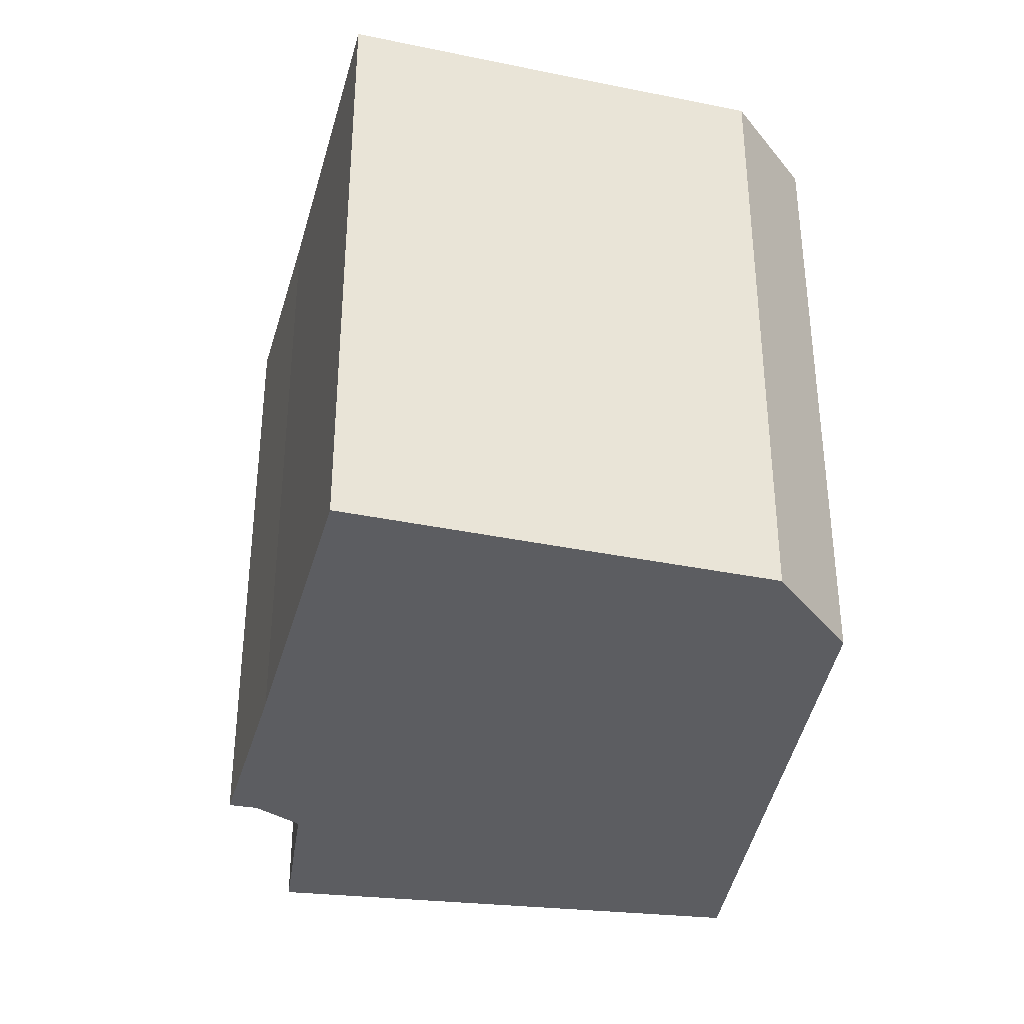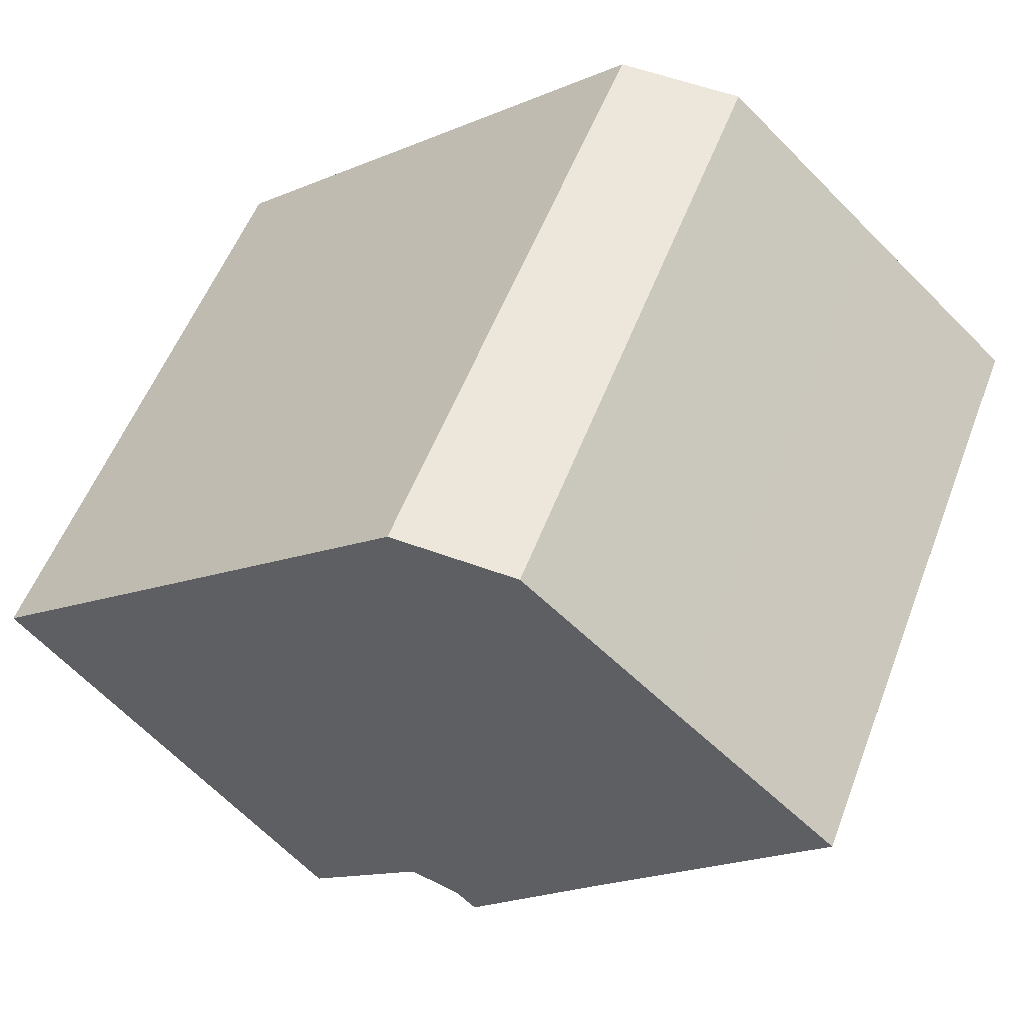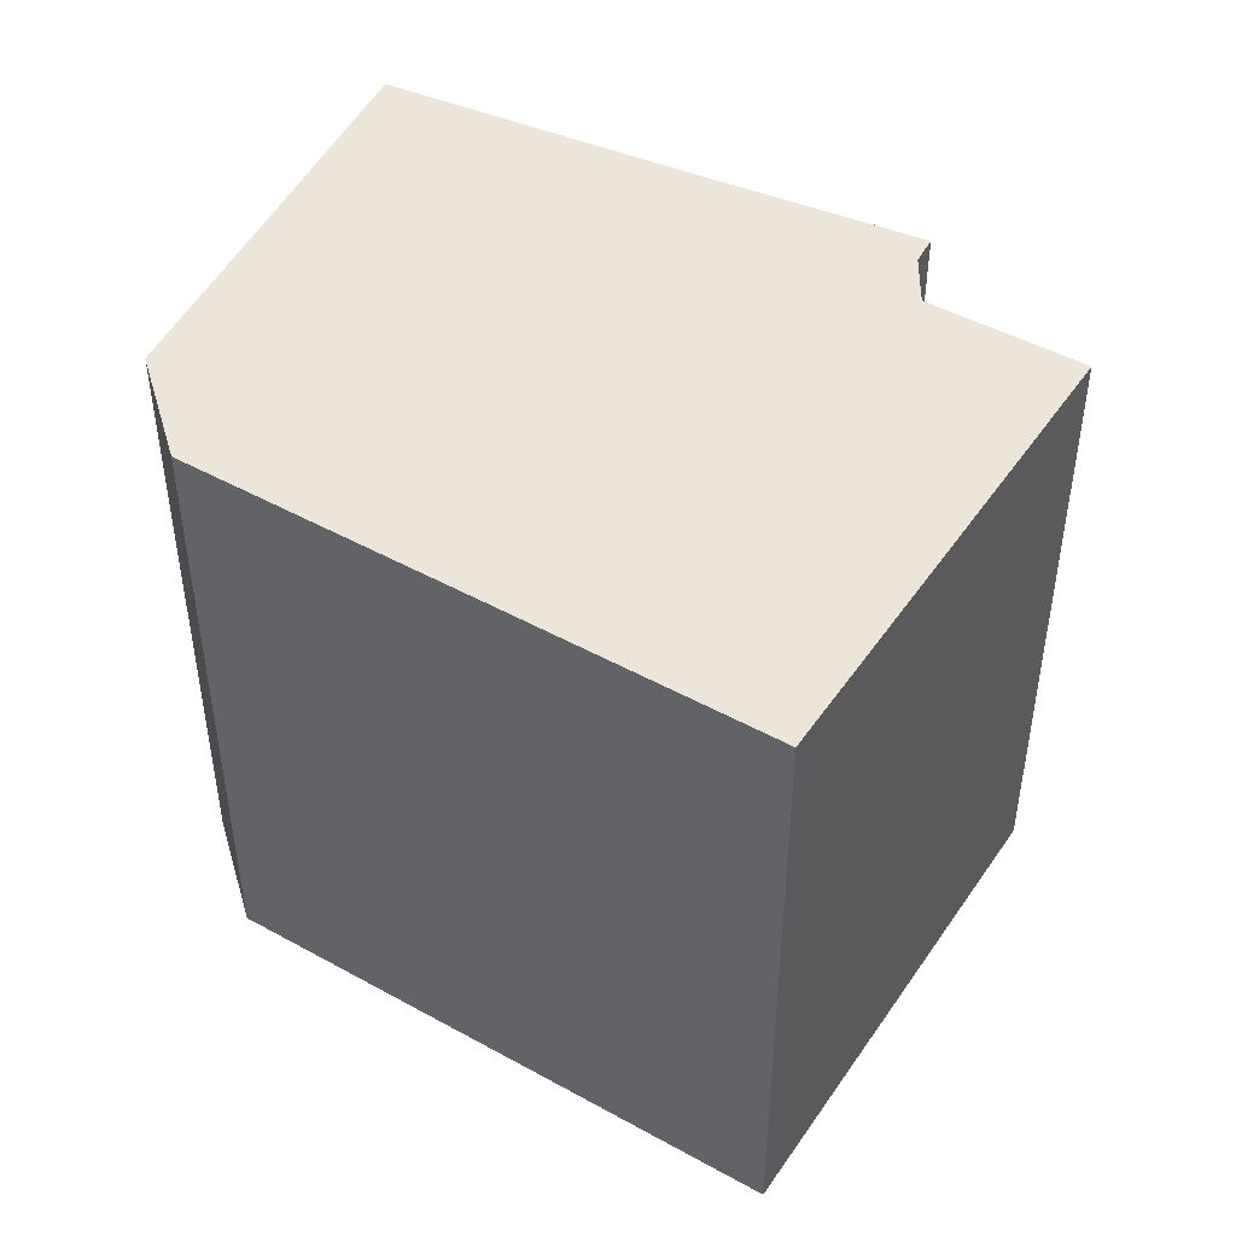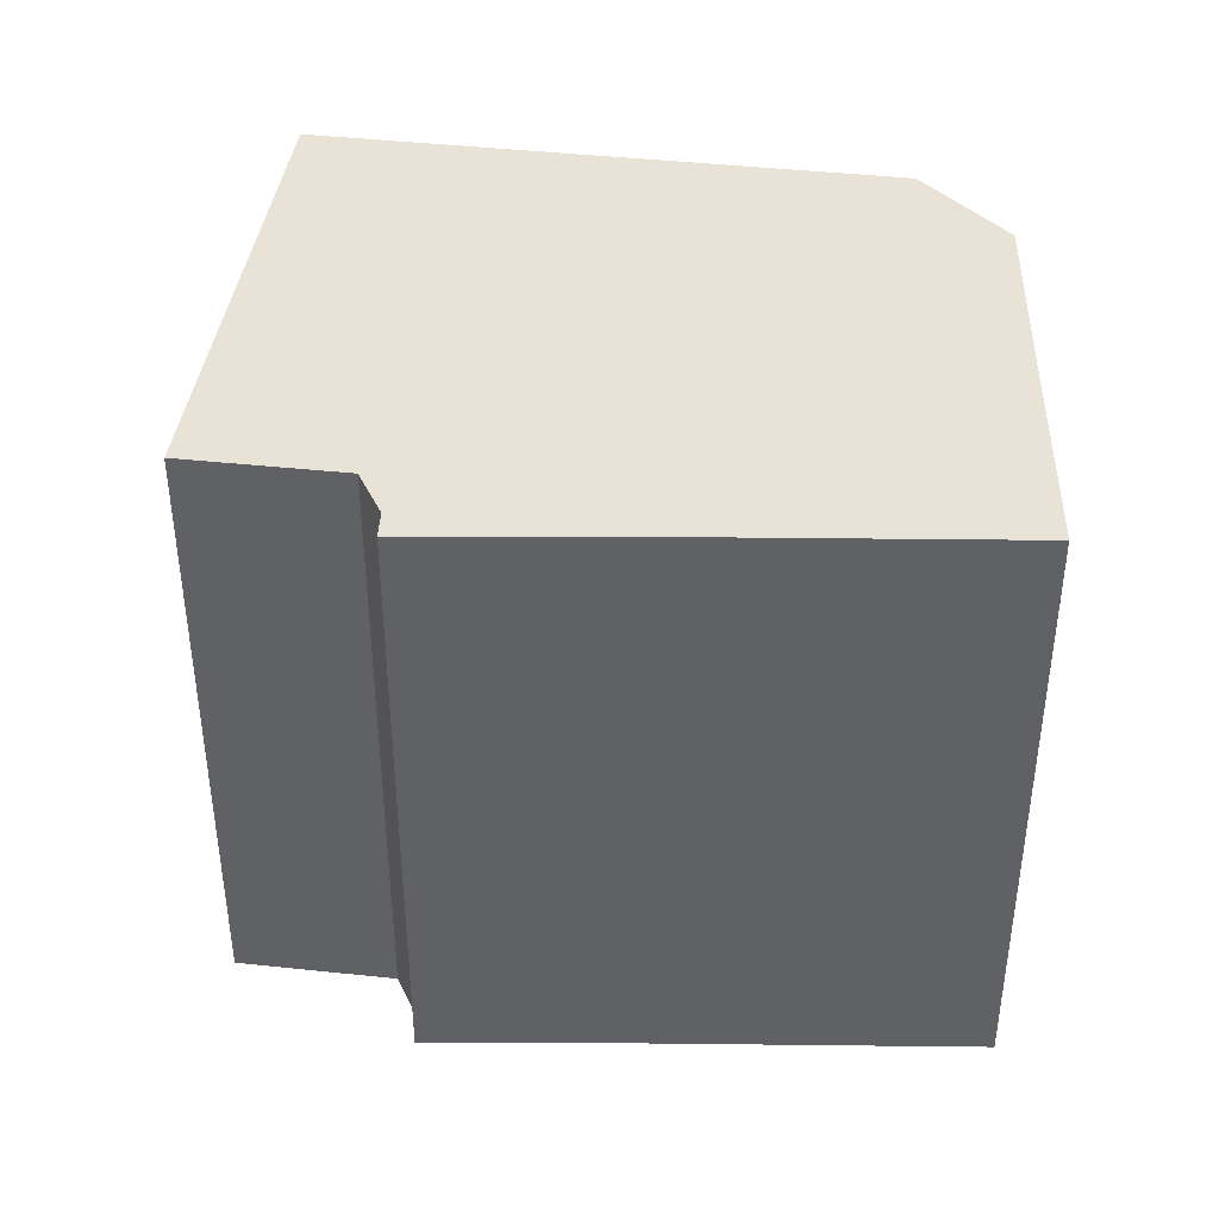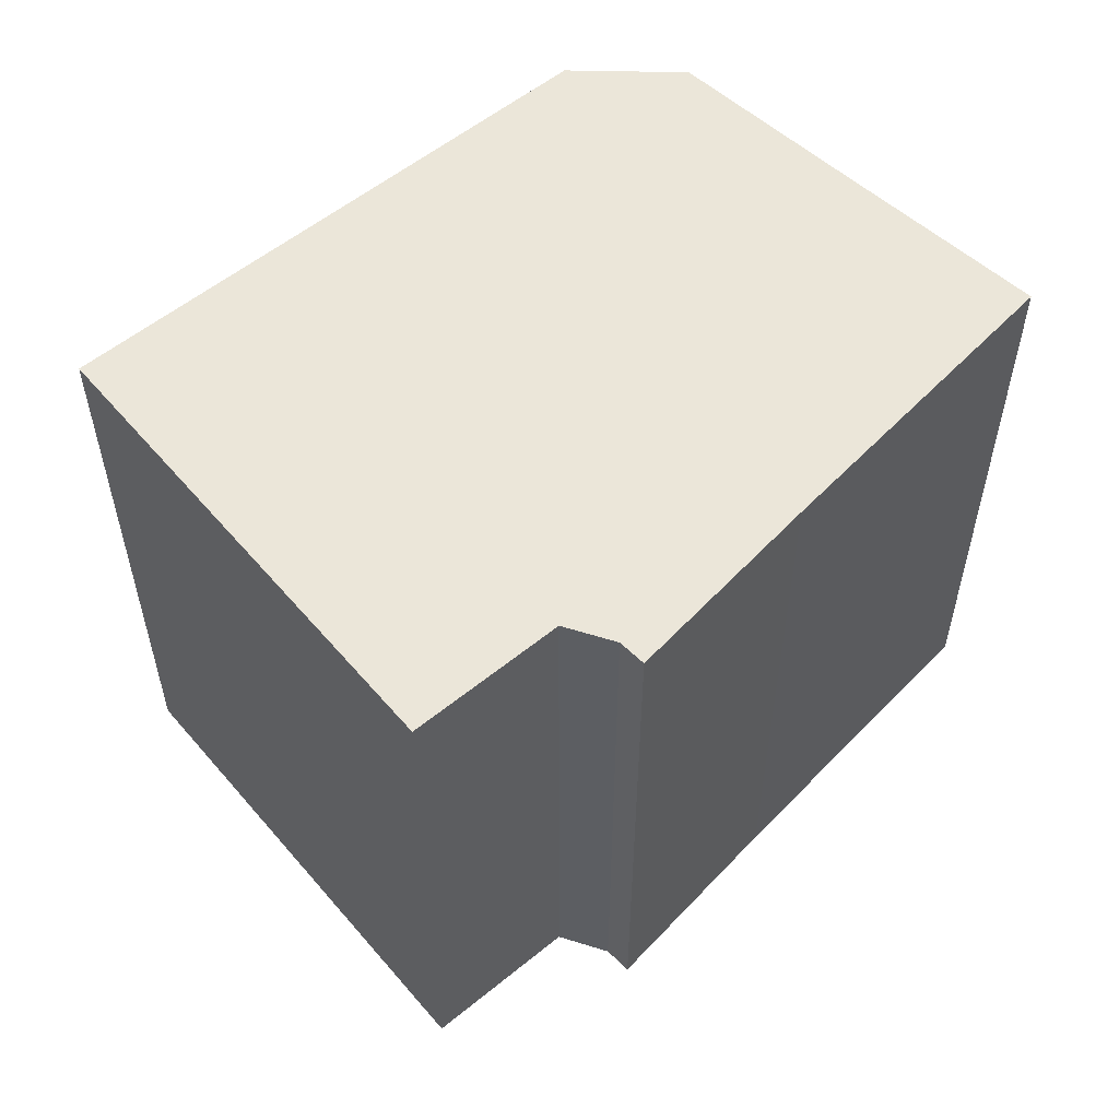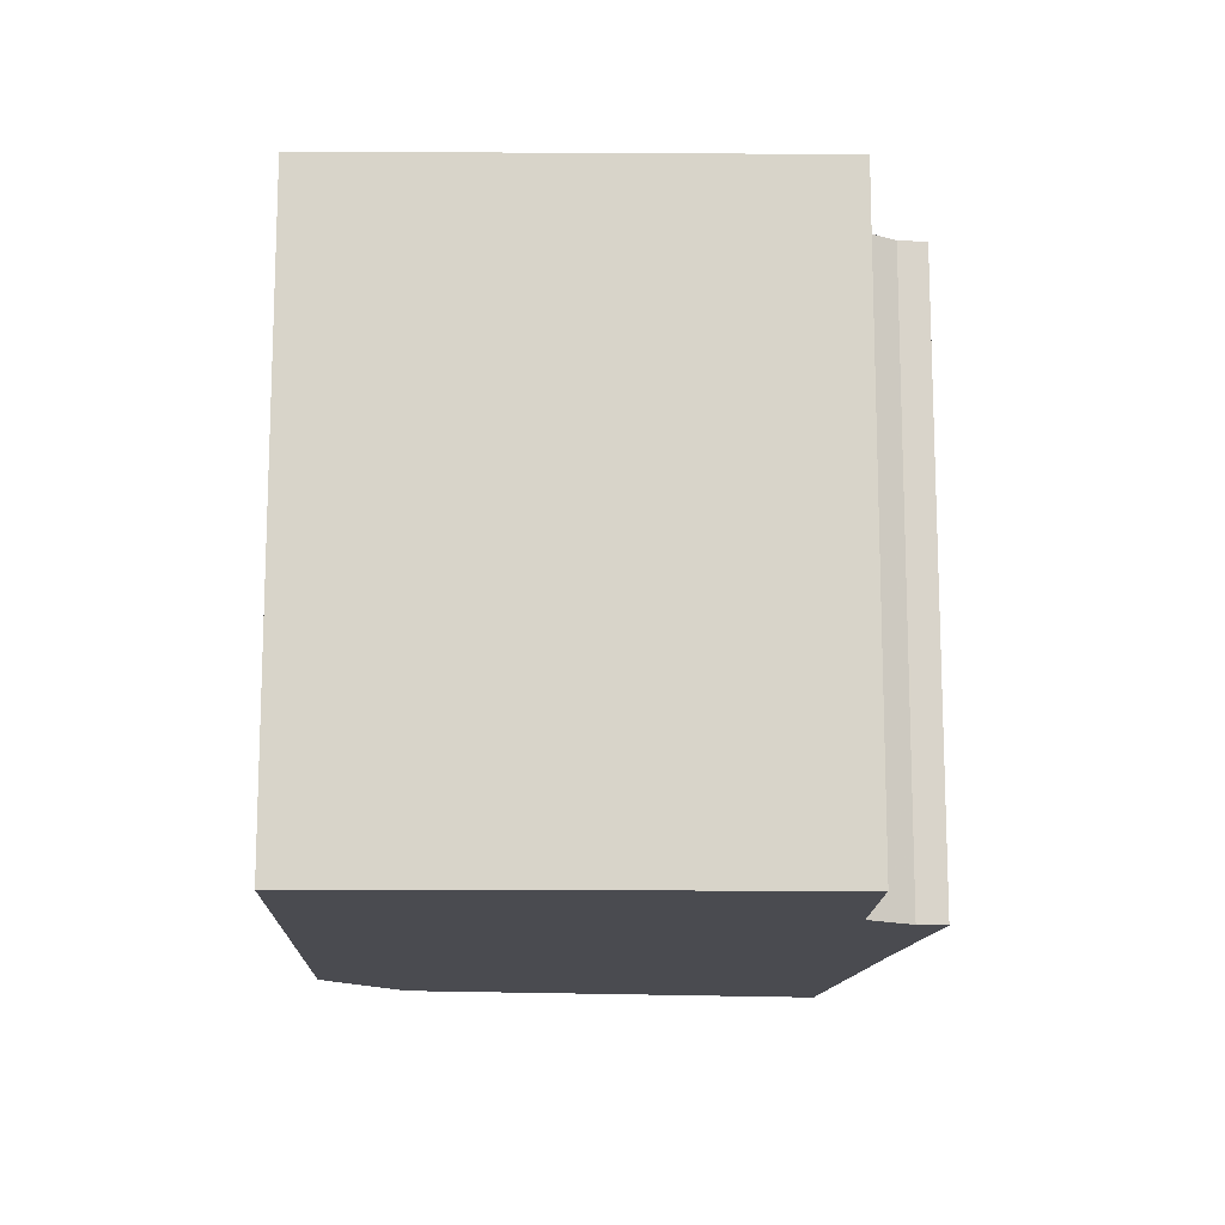
<metadata>
{"format":"obj","ext":"obj","renderer":"f3d","projection":"perspective","resolution":1024,"background":"white","views":[{"elev":-36.8,"azim":-57.2,"up":"+Y"},{"elev":55.0,"azim":-159.2,"up":"+Z"},{"elev":47.1,"azim":72.8,"up":"+Y"},{"elev":41.8,"azim":-131.7,"up":"+Y"},{"elev":56.5,"azim":-179.5,"up":"+Y"},{"elev":-14.5,"azim":129.6,"up":"+Y"}]}
</metadata>
<code>
g default
v -1.456 0 -7.873
v -0.0512 0 -7.428
v 3.226 0 -10.27
v 11.92 0 -0.02225
v 6.122 0 4.959
v 5.054 0 5.882
v -0.04389 0 10.27
v -3.408 0 10.23
v -7.592 0 6.404
v -11.91 0 2.491
v -7.212 0 -2.646
v -5.808 0 -4.181
v -2.011 0 -8.428
v -1.456 16.89 -7.873
v -0.0512 16.89 -7.428
v 3.226 16.89 -10.27
v 11.92 16.89 -0.02225
v 6.122 16.89 4.959
v 5.054 16.89 5.882
v -0.04389 16.89 10.27
v -3.408 16.89 10.23
v -7.592 16.89 6.404
v -11.91 16.89 2.491
v -7.212 16.89 -2.646
v -5.808 16.89 -4.181
v -2.011 16.89 -8.428
f 1 12 2
f 12 1 13
f 8 7 9
f 6 9 7
f 5 9 6
f 9 5 10
f 4 10 5
f 10 4 11
f 11 4 12
f 12 4 2
f 3 2 4
f 14 25 15
f 25 14 26
f 21 20 22
f 19 22 20
f 18 22 19
f 22 18 23
f 17 23 18
f 23 17 24
f 24 17 25
f 25 17 15
f 16 15 17
f 2 1 14
f 14 15 2
f 1 13 26
f 26 14 1
f 13 12 25
f 25 26 13
f 8 7 20
f 20 21 8
f 9 8 21
f 21 22 9
f 7 6 19
f 19 20 7
f 6 5 18
f 18 19 6
f 10 9 22
f 22 23 10
f 5 4 17
f 17 18 5
f 11 10 23
f 23 24 11
f 12 11 24
f 24 25 12
f 3 2 15
f 15 16 3
f 4 3 16
f 16 17 4

</code>
